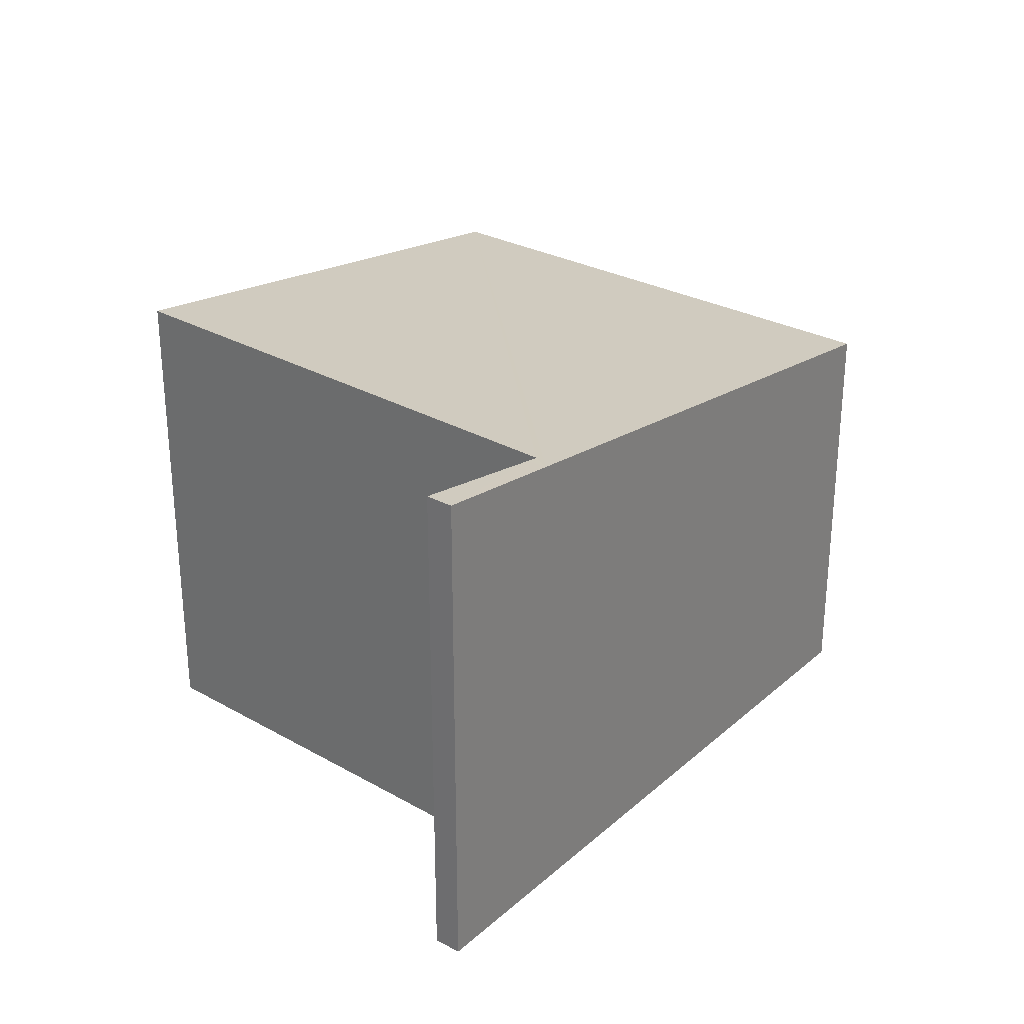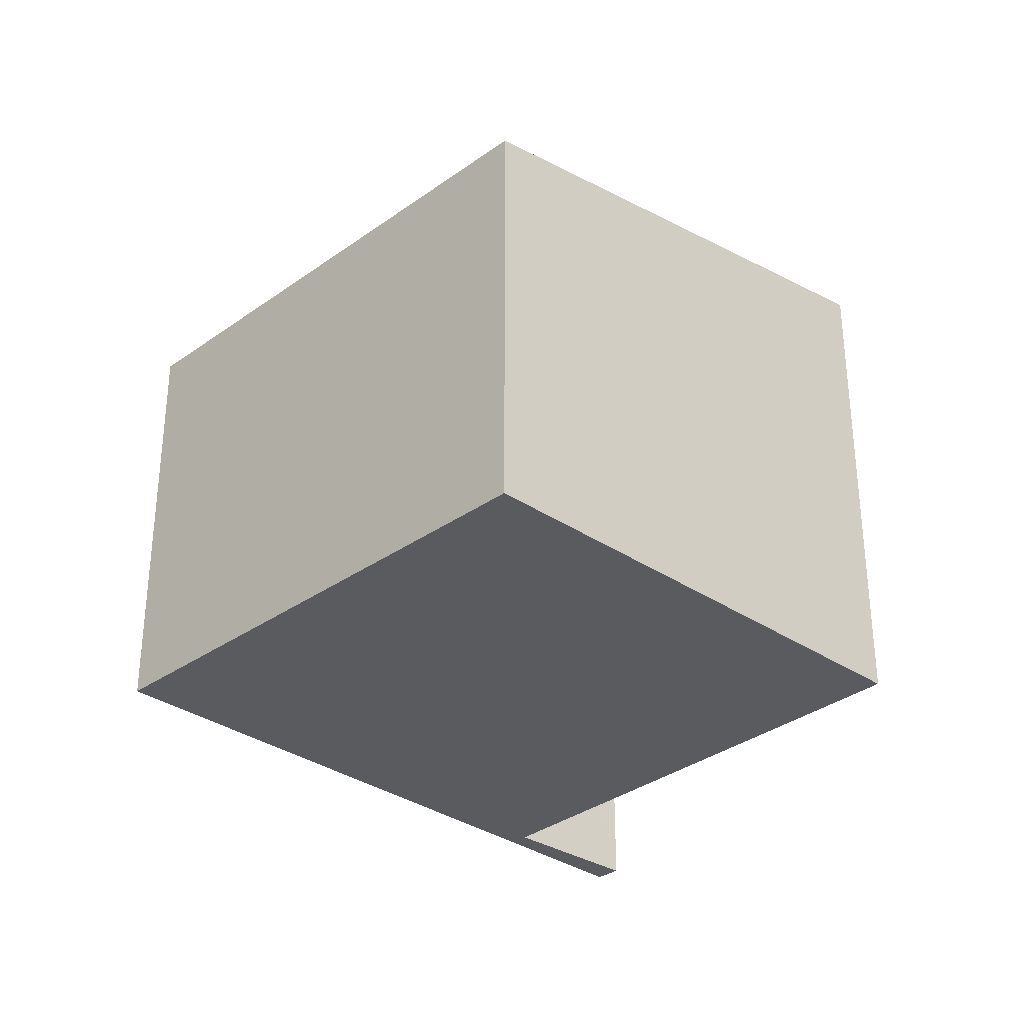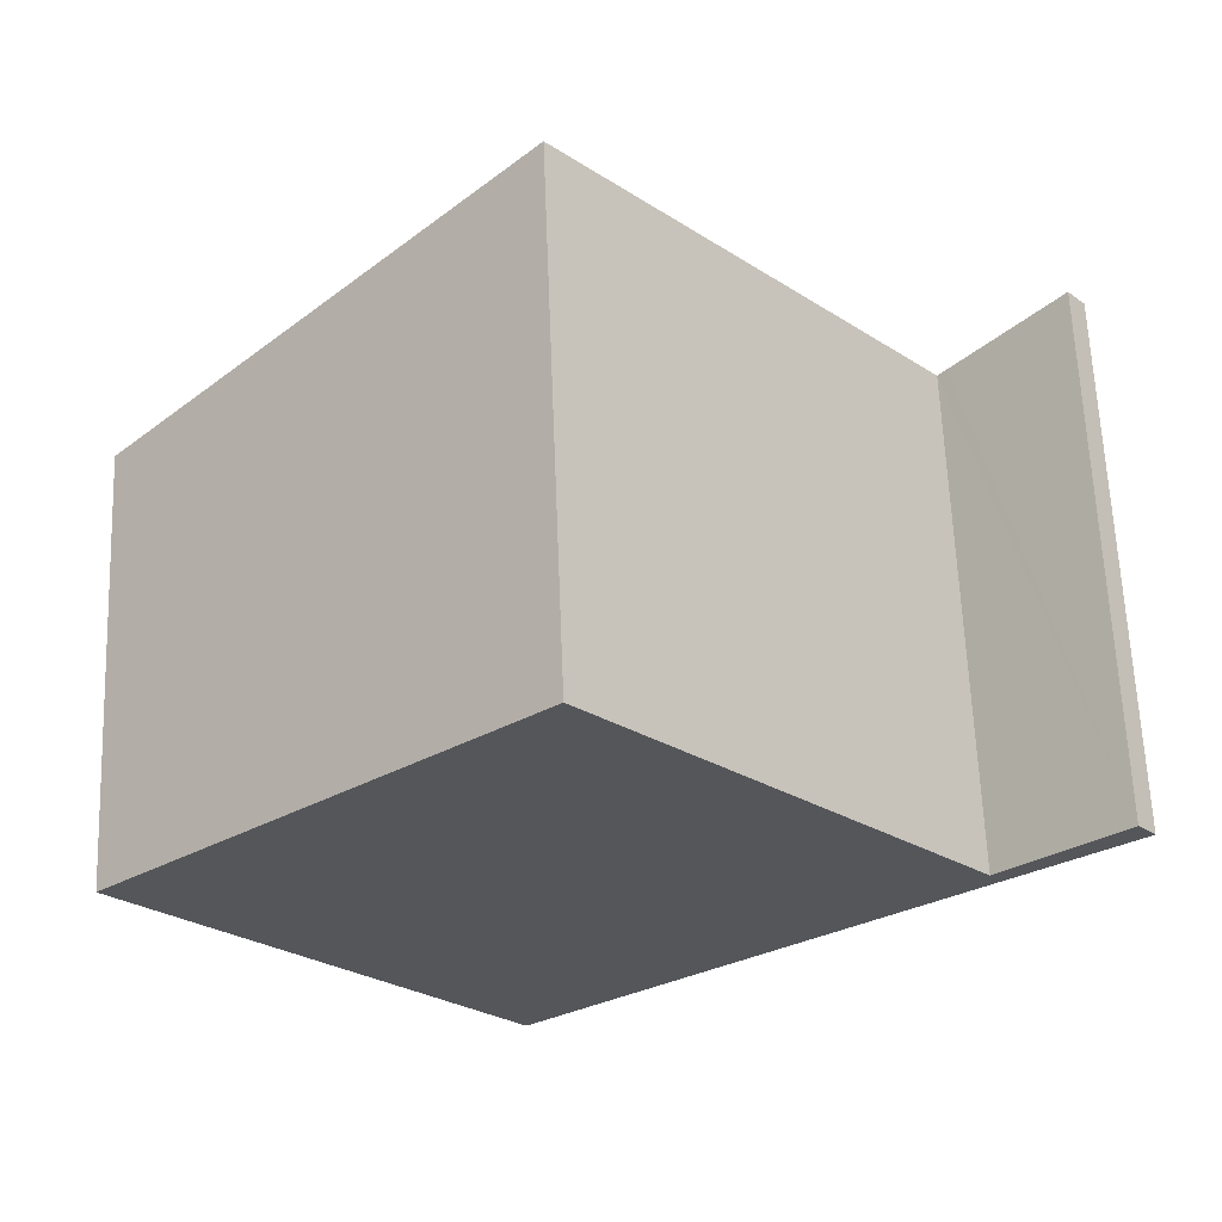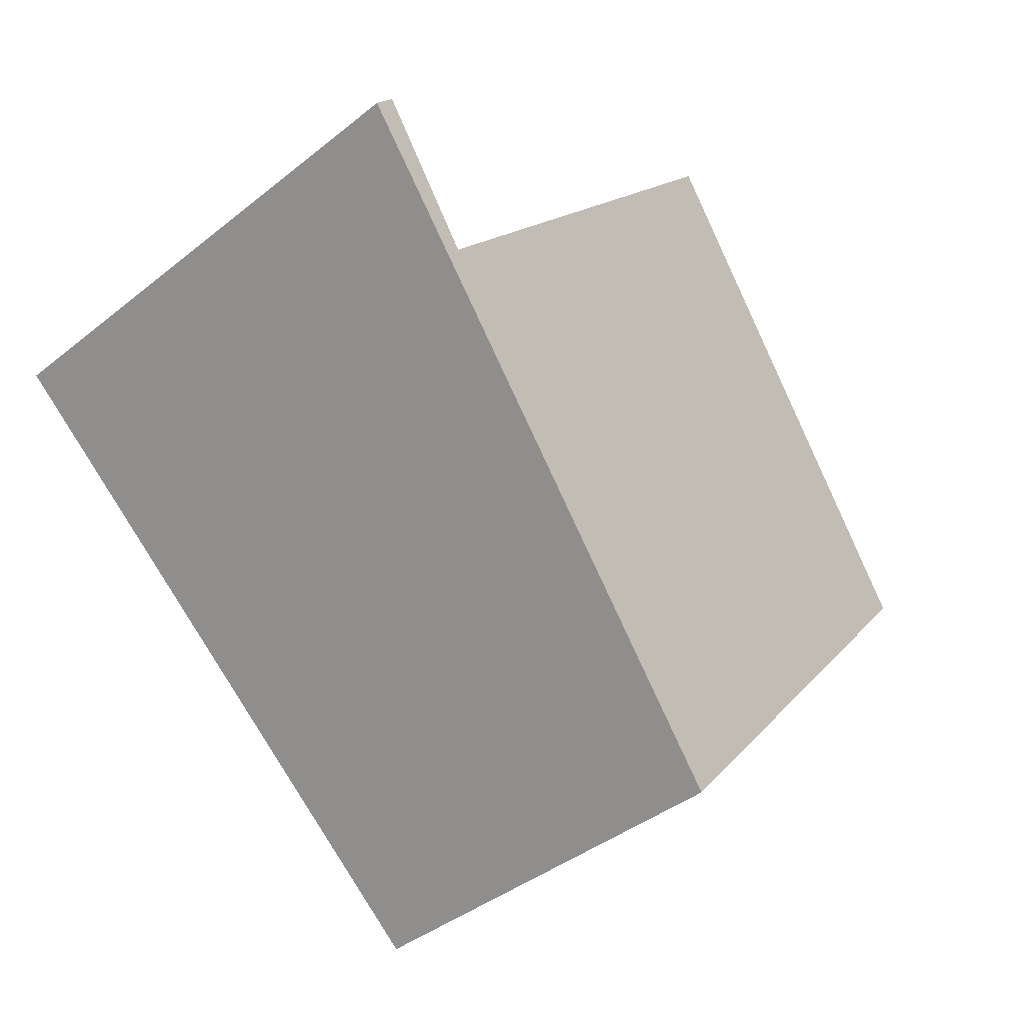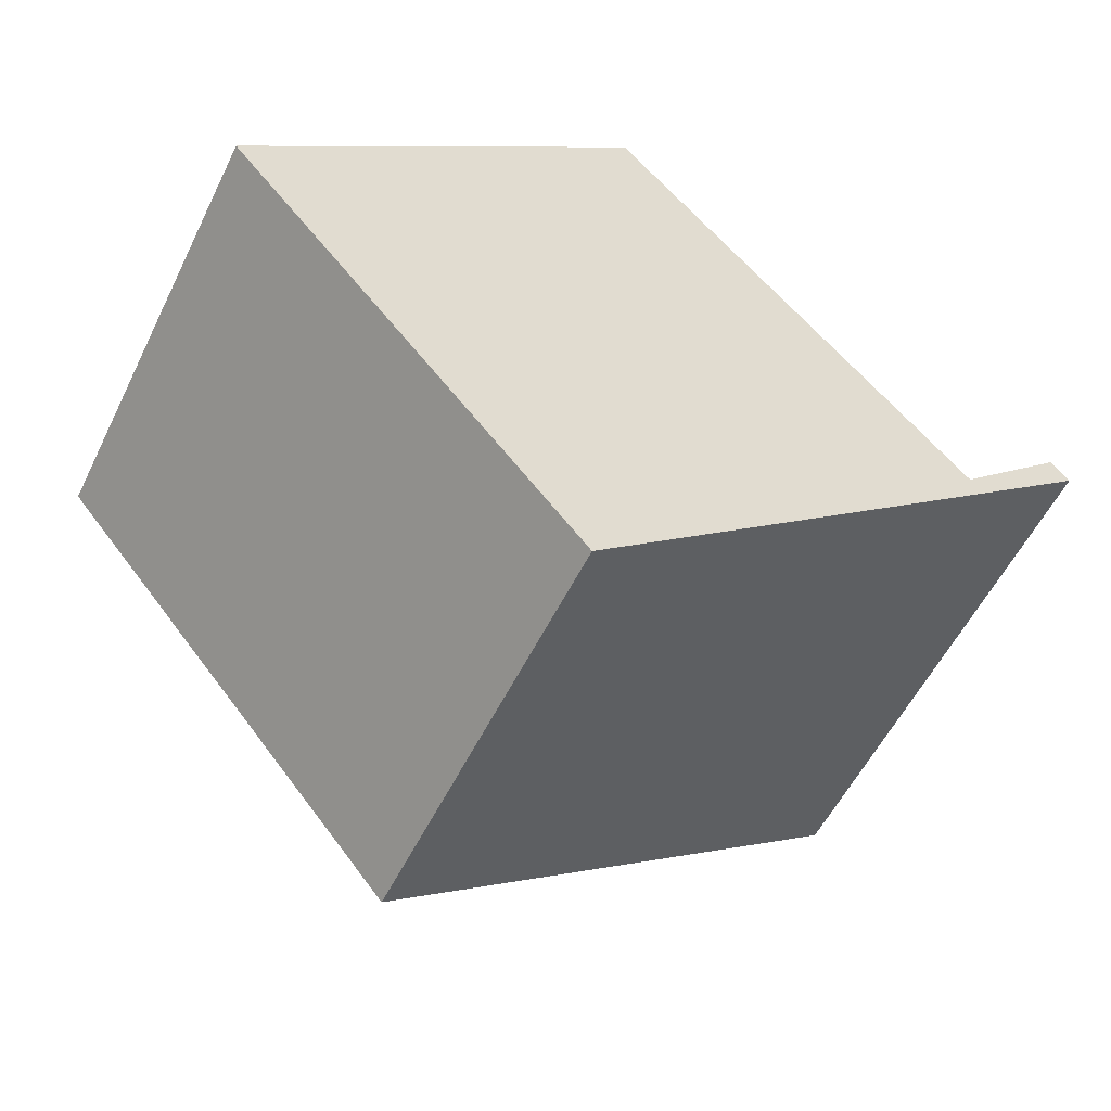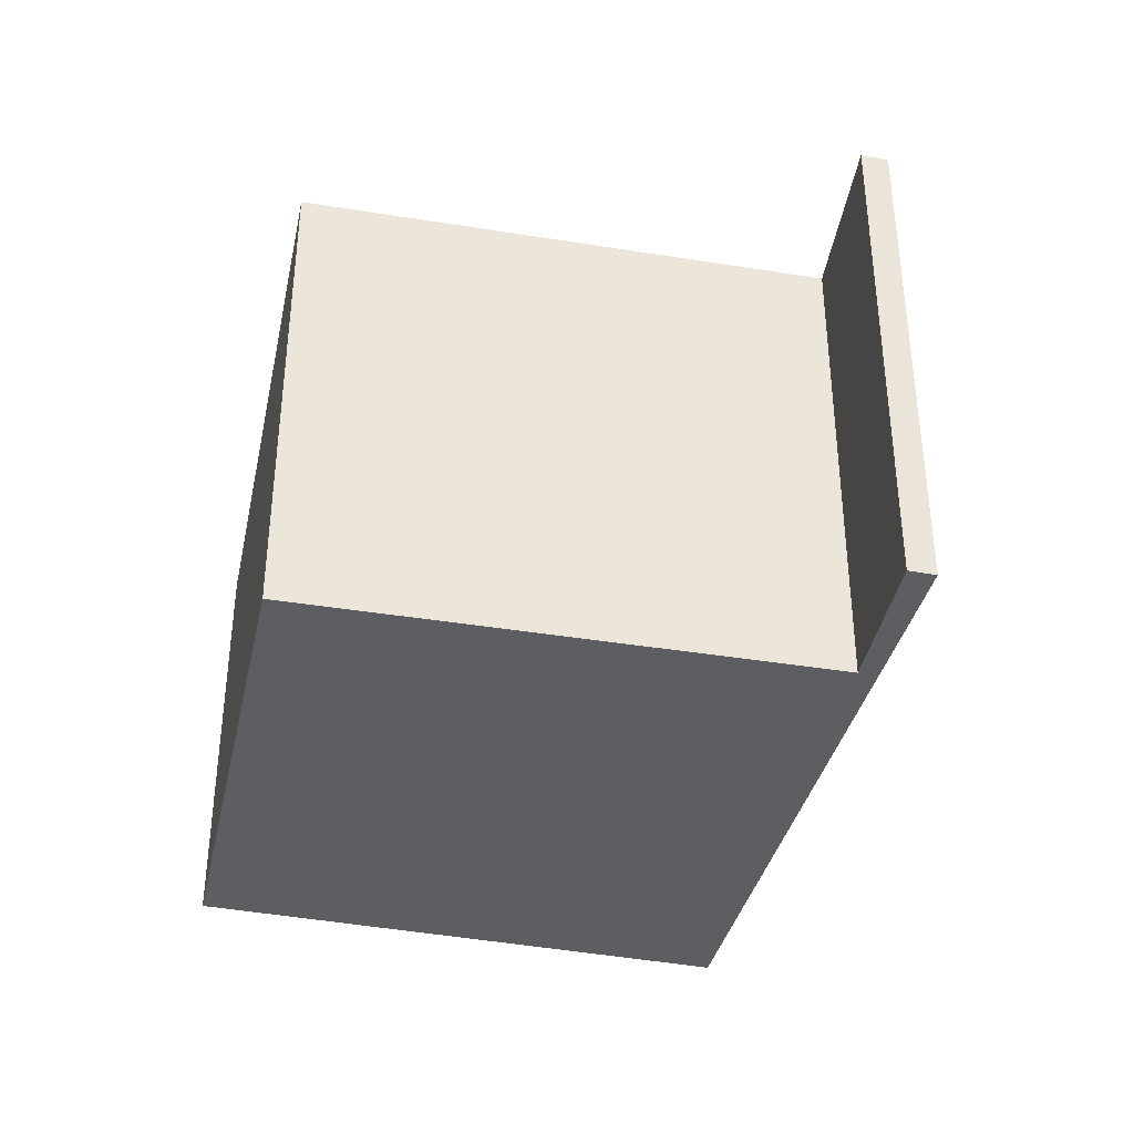
<metadata>
{"format":"obj","ext":"obj","renderer":"f3d","projection":"perspective","resolution":1024,"background":"white","views":[{"elev":29.6,"azim":87.8,"up":"+Y"},{"elev":-32.2,"azim":-85.2,"up":"+Y"},{"elev":64.1,"azim":-2.3,"up":"+Z"},{"elev":-40.4,"azim":134.4,"up":"+Z"},{"elev":-55.0,"azim":-25.8,"up":"+Z"},{"elev":-38.2,"azim":36.0,"up":"+Y"}]}
</metadata>
<code>
v  2.509 3.117 2.239
v  4.777 3.135 -0.262
v  0 2.638 1.615e-16
v  4.913 3.145 -0.311
v  2.205 2.638 -2.62
v  4.829 3.145 -0.212
v  5.584 3.271 0.261
v  5.47 3.271 0.396
v  4.777 1.604e-17 -0.262
v  2.509 -1.371e-16 2.239
v  5.47 -2.425e-17 0.396
v  5.584 -1.598e-17 0.261
v  4.829 1.298e-17 -0.212
v  0 0 0
v  2.205 1.604e-16 -2.62
v  4.913 1.904e-17 -0.311
g defaultobject
f 1 2 3
f 3 4 5
f 4 3 2
f 4 2 6
f 4 6 7
f 7 6 8
f 1 9 2
f 9 1 10
f 11 7 8
f 7 11 12
f 6 11 8
f 11 6 2
f 11 2 9
f 11 9 13
f 3 10 1
f 10 3 14
f 12 4 7
f 4 12 5
f 5 12 15
f 15 12 16
f 15 3 5
f 3 15 14
f 12 11 16
f 13 16 11
f 9 16 13
f 15 16 9
f 10 15 9
f 14 15 10

</code>
